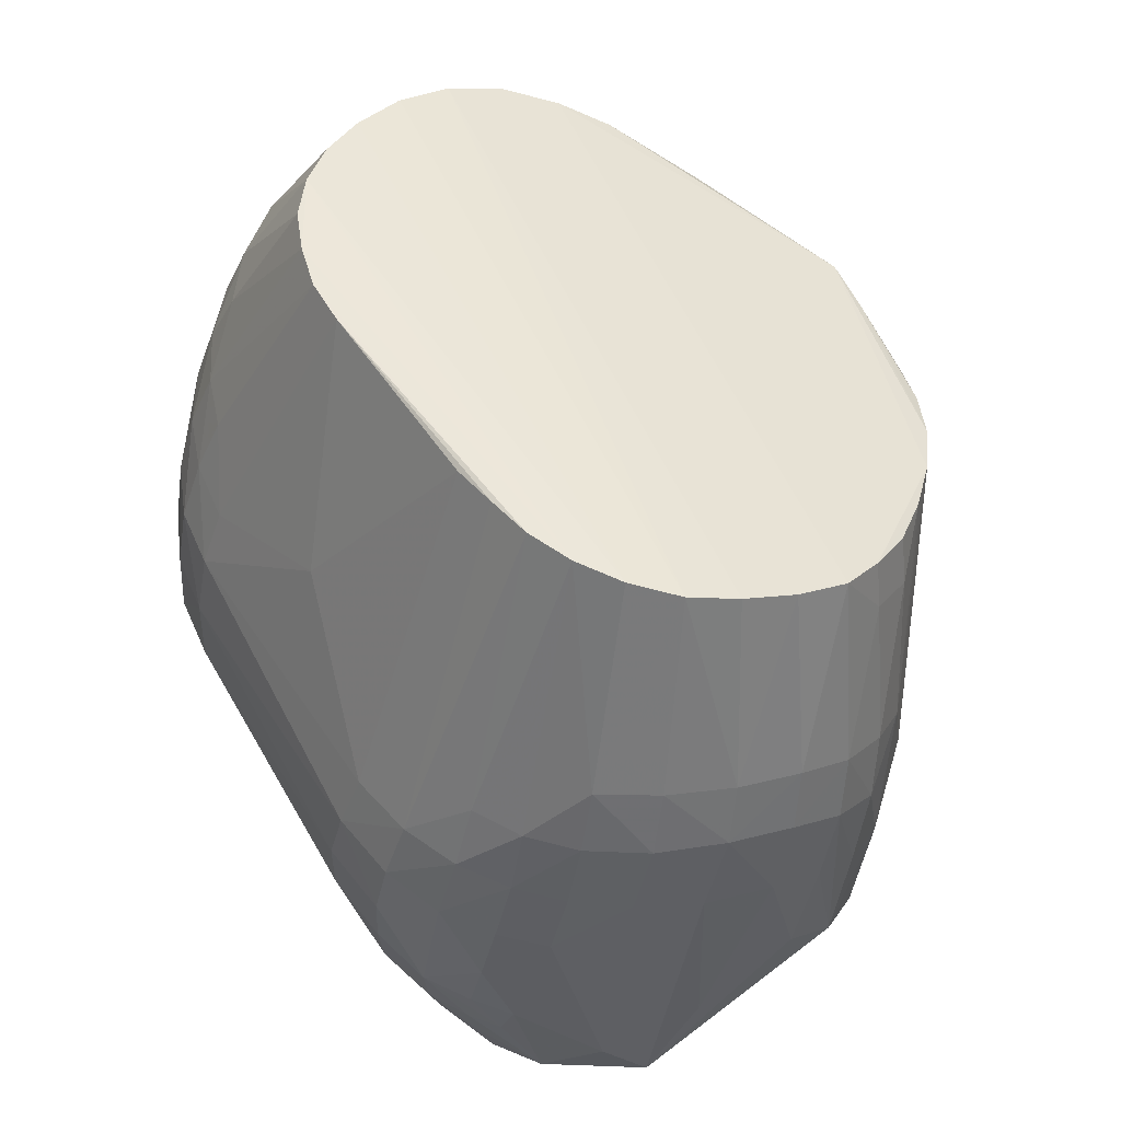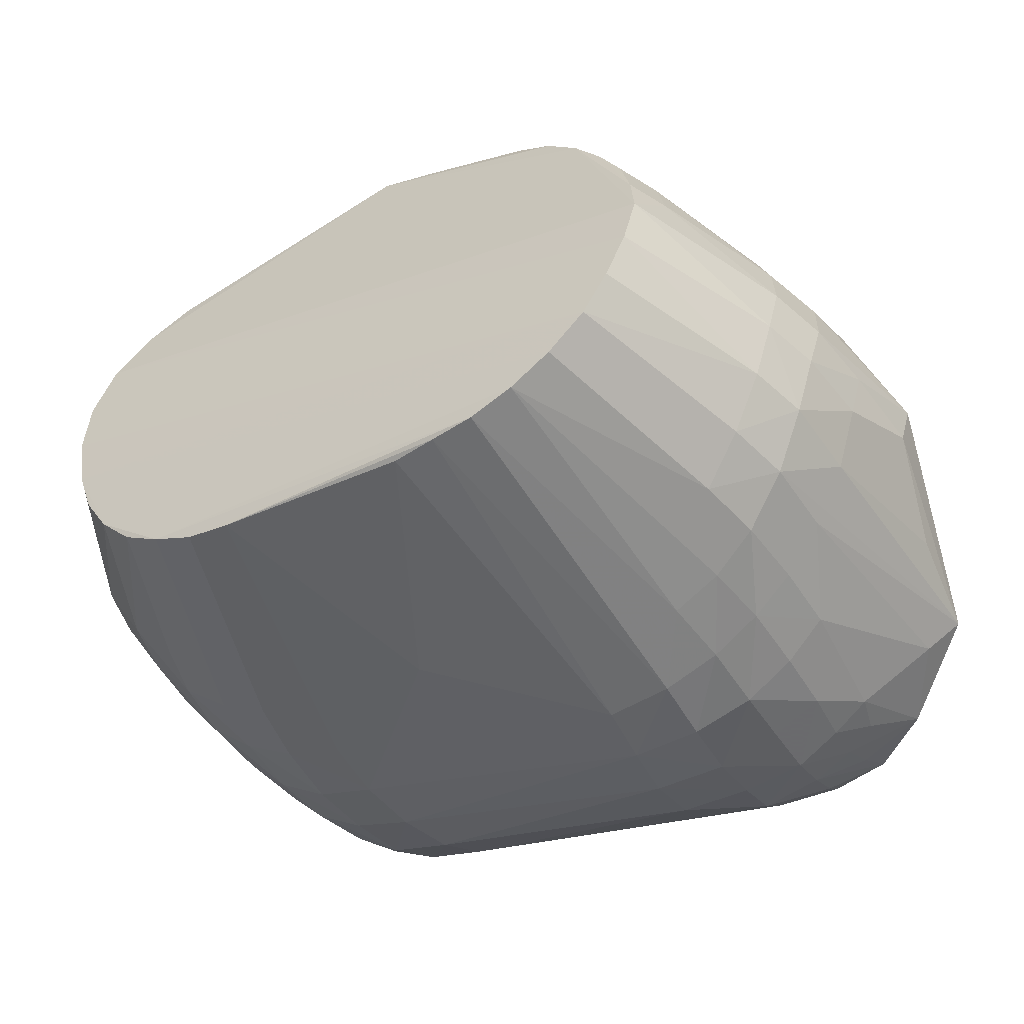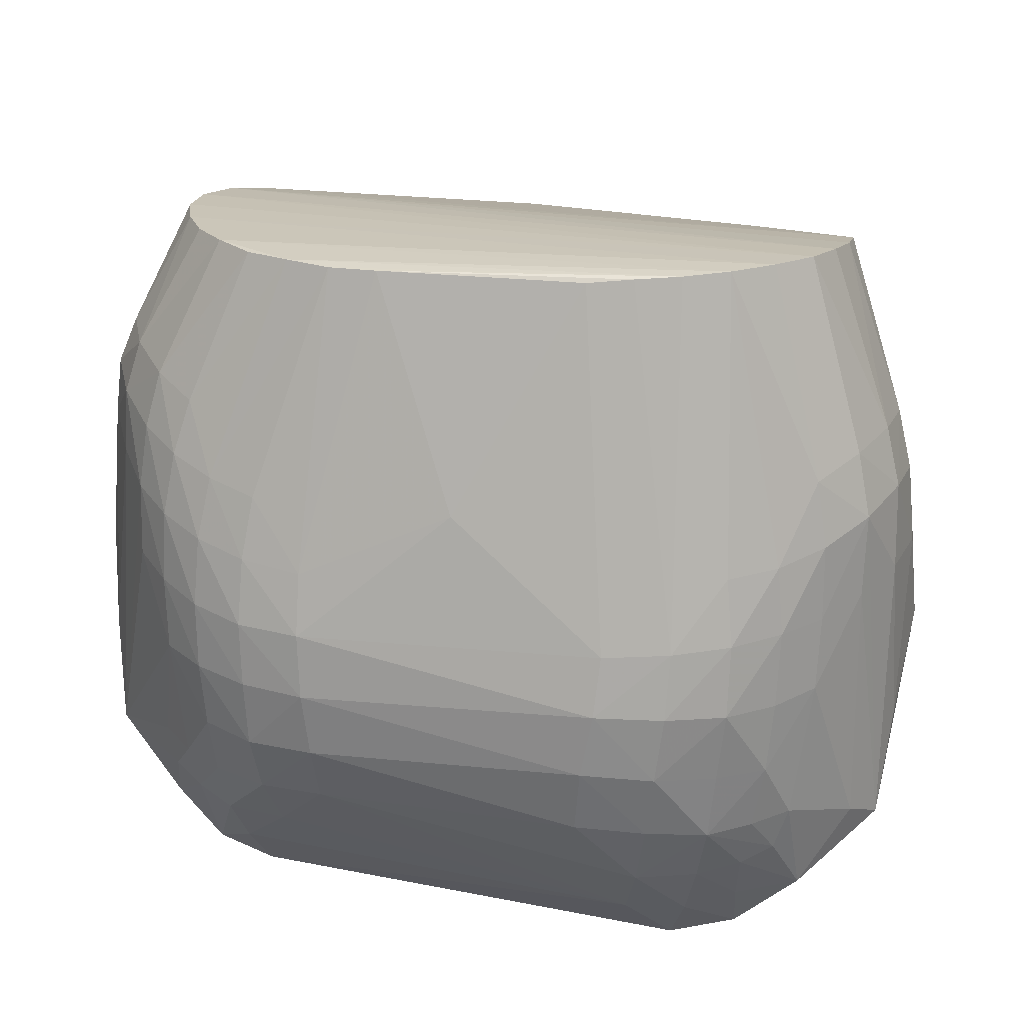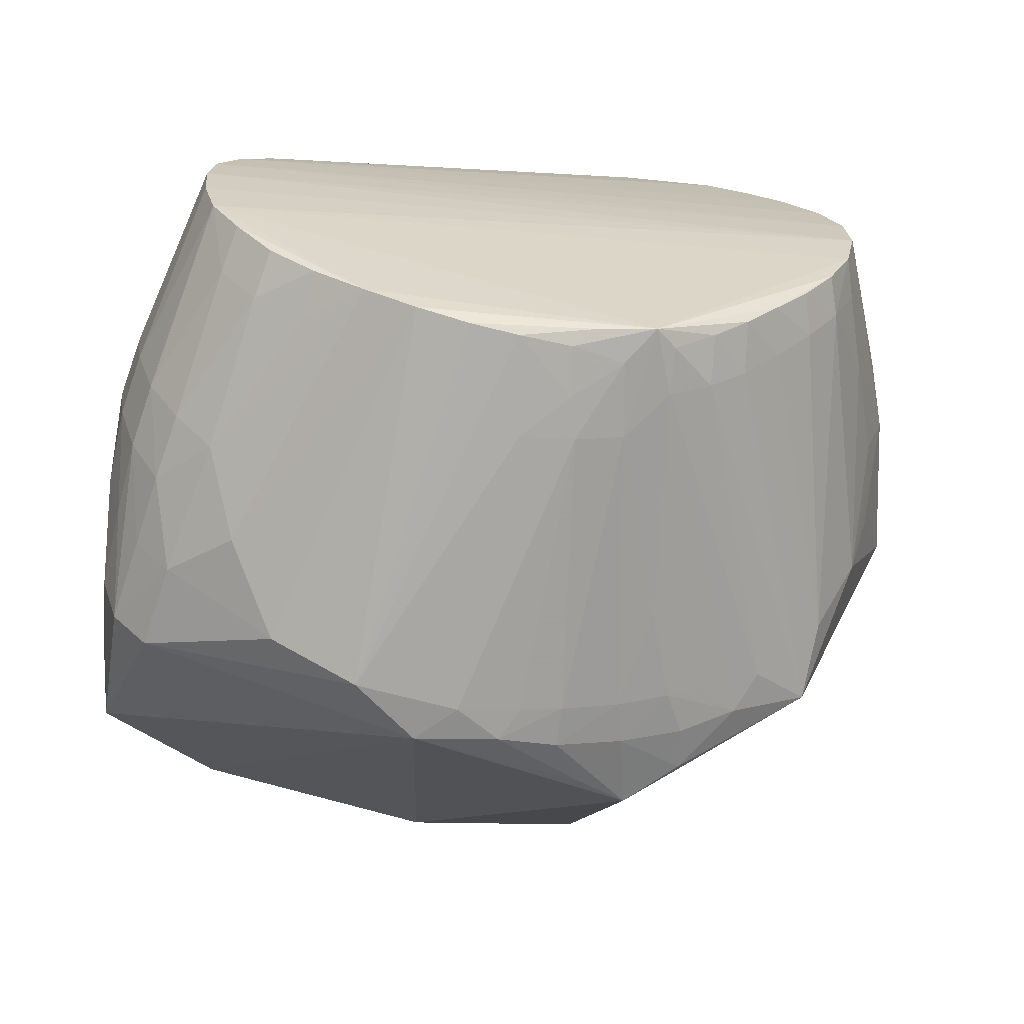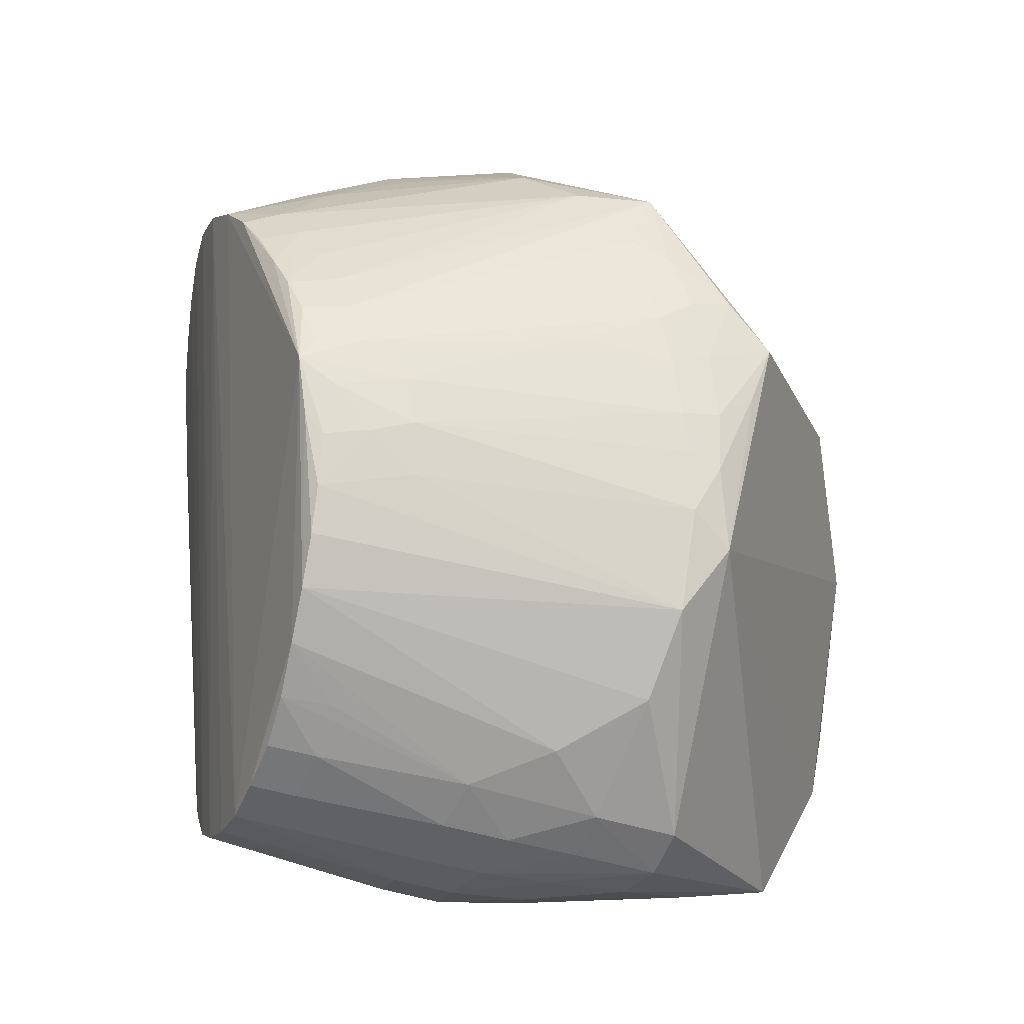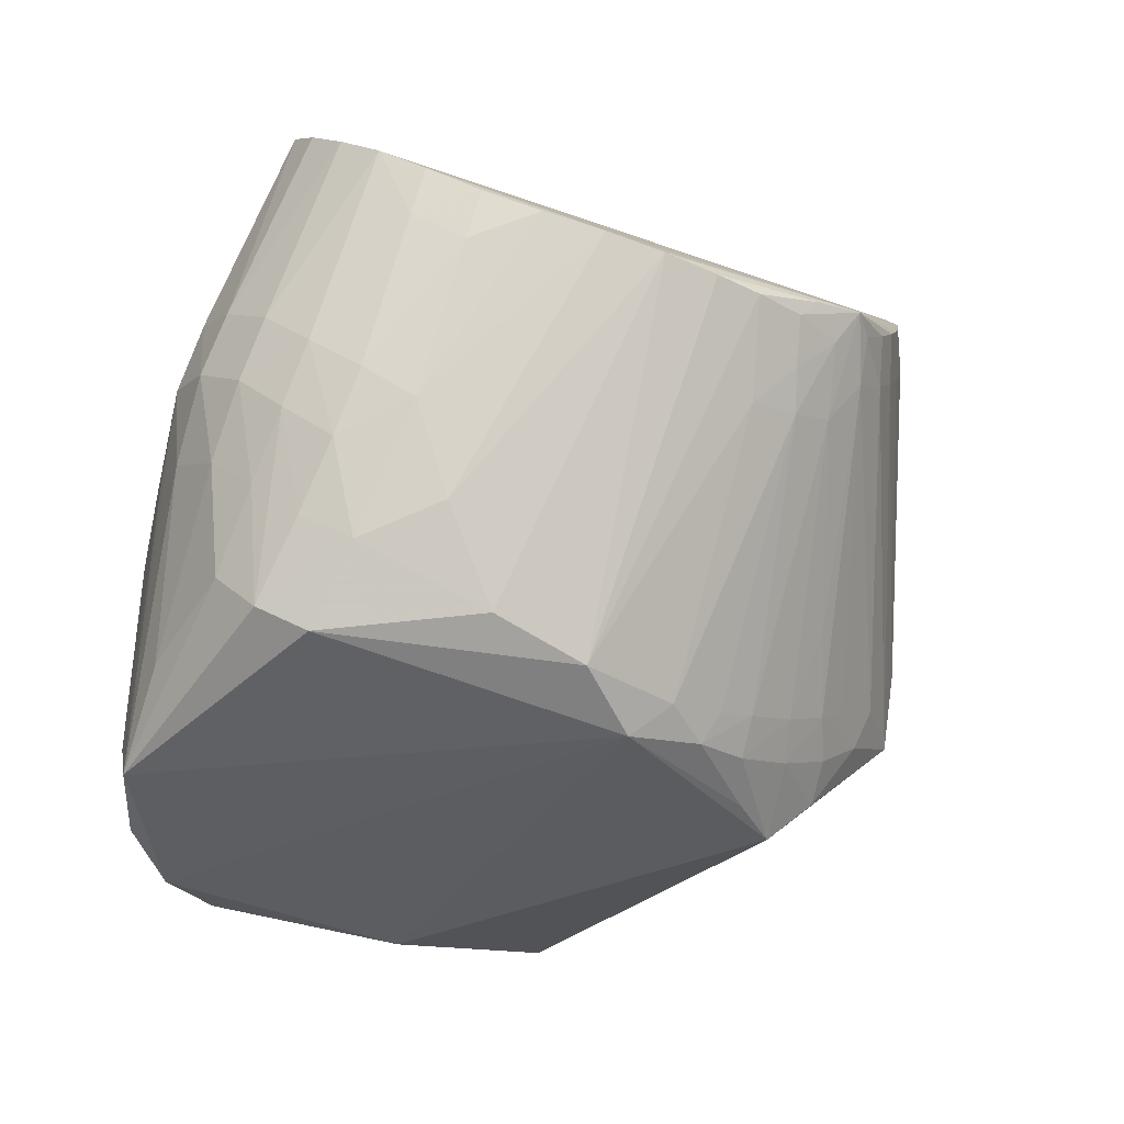
<metadata>
{"format":"obj","ext":"obj","renderer":"f3d","projection":"perspective","resolution":1024,"background":"white","views":[{"elev":55.1,"azim":-120.9,"up":"+Y"},{"elev":-30.2,"azim":-148.4,"up":"+Z"},{"elev":33.4,"azim":-169.2,"up":"+Y"},{"elev":5.8,"azim":-17.8,"up":"+Y"},{"elev":64.9,"azim":-97.2,"up":"+Z"},{"elev":-8.5,"azim":-49.0,"up":"+Y"}]}
</metadata>
<code>
v 0.128 0.09794 -0.001706
v 0.1292 0.09243 0.01885
v 0.1 0.07204 0.07051
v 0.08468 0.06564 0.08074
v 0.1138 0.07876 0.05645
v 0.1213 0.1031 -0.02218
v 0.09978 0.1108 -0.05328
v 0.1121 0.1072 -0.03917
v 0.1576 -0.0007506 -0.02975
v 0.1571 -0.03101 -0.04269
v 0.151 0.02591 -0.04247
v 0.1549 0.02355 -0.02011
v 0.1625 -0.03414 -0.02719
v 0.08238 -0.1502 -0.09727
v 0.06411 -0.1537 -0.09398
v 0.03926 -0.1679 -0.0609
v 0.05671 0.01131 -0.1203
v 0.05622 -0.01035 -0.1294
v 0.06857 0.0606 0.09035
v 0.06938 0.04288 0.08958
v 0.0866 0.04977 0.0801
v 0.01973 0.04667 0.1108
v 0.01874 0.02965 0.1084
v 0.03604 0.03258 0.1049
v 0.03739 0.05093 0.1053
v 0.01995 -0.05444 0.0901
v 0.148 0.01075 0.01754
v 0.135 0.002885 0.03374
v 0.08561 0.1126 -0.06416
v 0.06932 0.1146 -0.07084
v 0.09872 -0.0642 0.06566
v 0.1211 -0.04407 0.04864
v 0.05299 0.05559 0.099
v 0.163 -0.03967 -0.014
v 0.124 0.0862 0.03891
v 0.05227 0.03656 0.09828
v 0.0376 -0.1154 0.07119
v 0.01694 -0.1284 0.06657
v 0.05413 -0.03386 -0.1355
v 0.09163 -0.09225 0.06635
v 0.01185 0.05367 0.1132
v 0.1527 -0.0647 -0.06132
v 0.1027 0.05707 0.06938
v 0.1165 0.06386 0.0544
v 0.06828 -0.08026 0.07625
v 0.1337 -0.02916 0.03322
v 0.1557 -0.04234 0.0007746
v 5.885e-05 0.04137 0.1112
v 0.128 0.01948 -0.08543
v 0.1256 0.04265 -0.07913
v 0.1398 0.04557 -0.05986
v 0.1403 0.02254 -0.06543
v 0.1436 0.06175 -0.03196
v 0.1498 0.04542 -0.03708
v 0.1347 0.06421 -0.05391
v 0.1528 0.04147 -0.01404
v 0.1493 0.0353 0.00722
v 0.1406 0.02878 0.02574
v 0.1055 0.05964 -0.08502
v 0.03484 0.1159 -0.07583
v 0.0525 0.1153 -0.07525
v 0.1205 -0.1218 -0.09452
v 0.1023 -0.1397 -0.09943
v 0.0876 -0.1294 -0.1081
v 0.06907 -0.1075 -0.12
v 0.1277 -0.007337 -0.09118
v 0.1158 -0.09757 -0.1062
v 0.1195 -0.08263 -0.1039
v 0.09147 -0.1074 -0.1175
v 0.1053 -0.1034 -0.1115
v 0.1211 0.06255 -0.07208
v 0.1108 0.04031 -0.09272
v 0.1081 -0.08385 -0.1138
v 0.07353 -0.08395 -0.1295
v 0.09356 -0.08406 -0.1225
v 0.07924 -0.01025 -0.1264
v 0.09859 -0.009389 -0.1181
v 0.0973 -0.03438 -0.1232
v 0.07745 -0.03373 -0.132
v 0.1144 -0.008224 -0.1061
v 0.114 0.01775 -0.09988
v 0.07899 0.01317 -0.1175
v 0.09777 0.0155 -0.1105
v 0.09418 0.03751 -0.1021
v 0.1129 -0.03581 -0.111
v 0.07579 -0.05913 -0.1344
v 0.05093 -0.05811 -0.1377
v 0.07617 0.03503 -0.1083
v 0.1468 -0.0993 -0.07916
v 0.09522 -0.05989 -0.1249
v 0.04946 -0.08214 -0.1327
v 0.05889 -0.09419 0.07528
v 0.02877 -0.08531 0.08267
v 0.0443 -0.08311 0.08034
v 0.008462 -0.08754 0.08338
v 0.03598 -0.1003 0.07768
v 0.01136 -0.1024 0.07892
v 0.1353 0.04443 0.03138
v 0.123 0.03624 0.04828
v 0.001377 0.03677 -0.1101
v 0.001677 0.01466 0.1063
v -0.1291 0.1058 -0.002061
v -0.1299 0.09859 0.01703
v -0.1028 0.07423 0.06646
v -0.08823 0.06782 0.08141
v -0.1153 0.08167 0.05046
v -0.125 0.1122 -0.02063
v -0.1055 0.1193 -0.05078
v -0.118 0.1166 -0.03696
v -0.1584 -0.004884 -0.04962
v -0.164 -0.007668 -0.02548
v -0.1602 0.01962 -0.01695
v -0.1566 0.02552 -0.04048
v -0.1682 -0.04717 -0.01769
v -0.164 -0.01713 -0.005767
v -0.08541 -0.1509 -0.1093
v -0.02704 -0.1647 -0.07198
v -0.05705 -0.007077 -0.1259
v -0.07222 0.06157 0.0937
v -0.01925 0.04764 0.1101
v -0.03832 0.0517 0.1072
v -0.01886 0.02948 0.1079
v -0.1599 -0.02861 0.0121
v -0.1512 -0.03698 0.02853
v -0.1537 -0.003019 0.02132
v -0.09066 0.1201 -0.06073
v -0.07424 0.1199 -0.06736
v -0.09077 -0.07622 0.07512
v -0.1184 -0.06027 0.05909
v -0.05503 0.05594 0.1023
v -0.1671 -0.058 1.803e-05
v -0.1595 0.008237 0.003194
v -0.1241 0.09065 0.03331
v -0.1299 0.07391 0.03192
v -0.004056 -0.1178 0.07123
v -0.05571 -0.02862 -0.134
v -0.06841 -0.0976 0.07376
v -0.009666 0.0537 0.1107
v -0.164 -0.07319 -0.05178
v -0.1212 0.06434 0.04919
v -0.1076 0.05623 0.0644
v -0.05356 -0.08641 0.08106
v -0.1581 -0.0664 0.01595
v -0.1327 0.02182 -0.08224
v -0.147 0.02484 -0.06351
v -0.1412 0.04801 -0.05675
v -0.1279 0.04549 -0.07539
v -0.1504 0.04685 -0.0345
v -0.154 0.04117 -0.0115
v -0.1531 0.03077 0.008671
v -0.1467 0.0204 0.02684
v -0.1369 0.009617 0.04214
v -0.1311 -0.02416 0.05108
v -0.04074 0.1169 -0.07288
v -0.03659 0.01545 0.1025
v -0.01671 0.01408 0.1058
v -0.05751 0.1187 -0.07034
v -0.1335 -0.1253 -0.09904
v -0.1102 -0.1428 -0.1068
v -0.1104 -0.1231 -0.1126
v -0.1471 -0.00517 -0.07036
v -0.09148 -0.1287 -0.1188
v -0.06854 -0.1299 -0.1207
v -0.07326 -0.1058 -0.1308
v -0.1339 -0.006196 -0.08805
v -0.1337 -0.03315 -0.09463
v -0.1234 -0.09972 -0.1098
v -0.1283 -0.08354 -0.107
v -0.0959 -0.1056 -0.1247
v -0.1117 -0.1038 -0.1169
v -0.115 -0.08376 -0.1172
v -0.09929 -0.0829 -0.1277
v -0.07657 -0.08053 -0.134
v -0.08197 -0.00531 -0.122
v -0.08158 -0.02893 -0.1302
v -0.1033 -0.03093 -0.1215
v -0.103 -0.00494 -0.1136
v -0.117 0.01942 -0.09534
v -0.1202 -0.005006 -0.102
v -0.09954 0.01868 -0.1048
v -0.1201 -0.0329 -0.1087
v -0.05196 -0.05307 -0.1378
v -0.07915 -0.05451 -0.1343
v -0.1609 -0.1085 -0.0706
v -0.151 -0.09875 -0.08335
v -0.1186 -0.05931 -0.1141
v -0.1012 -0.05742 -0.1248
v -0.05019 -0.07886 -0.1372
v -0.03751 -0.09866 0.07985
v -0.03022 -0.08767 0.08297
v -0.01406 -0.08771 0.08397
v -0.01484 -0.1022 0.07994
f 16 40 38
f 41 5 103
f 186 168 166
f 117 16 38
f 110 145 184
f 113 145 110
f 148 146 113
f 113 146 145
f 47 32 40
f 47 89 34
f 40 89 47
f 34 27 47
f 40 32 31
f 31 36 40
f 43 31 32
f 21 31 43
f 87 188 182
f 41 119 138
f 191 189 192
f 191 156 190
f 190 189 191
f 156 142 190
f 190 142 189
f 101 156 191
f 38 40 37
f 133 103 134
f 134 103 150
f 134 106 133
f 140 106 134
f 151 134 150
f 140 134 151
f 128 119 129
f 119 153 129
f 129 153 124
f 105 153 119
f 105 119 41
f 41 103 105
f 105 103 133
f 143 129 124
f 128 129 143
f 159 184 158
f 139 184 114
f 110 184 139
f 137 117 38
f 159 117 137
f 137 184 159
f 137 142 128
f 189 142 137
f 128 143 137
f 137 143 184
f 161 184 145
f 116 117 159
f 16 117 116
f 150 103 149
f 149 112 150
f 148 113 149
f 149 113 112
f 150 112 132
f 112 113 111
f 111 113 110
f 111 139 114
f 110 139 111
f 1 2 56
f 35 103 5
f 6 1 53
f 53 1 56
f 46 27 32
f 32 47 46
f 46 47 27
f 40 36 24
f 33 19 41
f 21 19 33
f 20 31 21
f 36 31 20
f 21 33 20
f 20 33 36
f 5 43 44
f 4 19 21
f 21 43 4
f 166 161 165
f 165 161 145
f 145 146 147
f 164 169 172
f 187 183 172
f 169 170 172
f 172 186 187
f 176 183 187
f 187 186 176
f 173 183 182
f 182 188 173
f 173 188 164
f 164 172 173
f 173 172 183
f 39 87 182
f 91 87 74
f 188 87 91
f 164 188 91
f 91 163 164
f 155 121 128
f 128 142 155
f 155 142 156
f 130 138 119
f 130 121 138
f 130 119 128
f 128 121 130
f 41 138 120
f 138 121 120
f 92 37 40
f 96 37 92
f 92 93 96
f 95 101 191
f 191 192 95
f 41 101 23
f 125 123 124
f 125 132 123
f 125 151 150
f 150 132 125
f 153 105 152
f 140 151 152
f 151 125 152
f 124 153 152
f 152 125 124
f 114 184 131
f 184 143 131
f 123 132 131
f 124 123 131
f 131 143 124
f 135 137 38
f 189 137 135
f 38 192 135
f 135 192 189
f 185 161 166
f 184 161 185
f 166 168 185
f 168 158 185
f 185 158 184
f 163 64 14
f 14 116 163
f 162 116 159
f 162 169 164
f 159 169 162
f 164 163 162
f 163 116 162
f 167 158 168
f 167 170 158
f 167 172 170
f 159 158 160
f 158 170 160
f 160 169 159
f 160 170 169
f 115 132 112
f 115 111 114
f 112 111 115
f 114 131 115
f 115 131 132
f 2 1 109
f 109 1 6
f 109 147 146
f 109 146 148
f 98 35 5
f 5 44 98
f 8 7 6
f 126 7 30
f 30 127 126
f 61 127 30
f 34 89 13
f 13 56 34
f 13 12 56
f 42 13 89
f 54 11 51
f 54 53 56
f 25 33 41
f 25 24 36
f 36 33 25
f 32 27 28
f 99 43 32
f 99 44 43
f 32 28 99
f 99 28 27
f 99 98 44
f 3 43 5
f 3 4 43
f 3 5 41
f 41 19 3
f 19 4 3
f 73 75 90
f 70 75 73
f 73 68 89
f 89 68 85
f 85 66 89
f 85 73 90
f 68 73 85
f 144 165 145
f 145 147 144
f 126 127 180
f 61 17 60
f 60 17 100
f 60 100 154
f 154 157 60
f 60 127 61
f 60 157 127
f 87 39 86
f 74 87 86
f 86 75 74
f 90 75 86
f 100 17 18
f 76 39 18
f 65 64 163
f 163 91 65
f 65 91 74
f 41 120 48
f 48 101 41
f 156 101 48
f 40 24 45
f 45 92 40
f 24 23 45
f 45 23 92
f 101 95 26
f 26 95 93
f 26 23 101
f 93 23 26
f 96 93 97
f 93 95 97
f 97 95 192
f 97 37 96
f 97 192 38
f 38 37 97
f 93 92 94
f 94 23 93
f 92 23 94
f 140 152 104
f 104 106 140
f 133 106 104
f 104 105 133
f 16 116 15
f 15 14 16
f 116 14 15
f 171 167 168
f 172 167 171
f 168 186 171
f 186 172 171
f 107 35 2
f 2 109 107
f 107 109 148
f 6 7 108
f 108 109 6
f 108 7 126
f 126 147 108
f 147 109 108
f 2 35 57
f 56 2 57
f 57 98 27
f 35 98 57
f 34 56 57
f 57 27 34
f 89 66 49
f 51 11 52
f 11 42 52
f 52 42 89
f 89 49 52
f 52 49 51
f 11 13 10
f 10 42 11
f 13 42 10
f 12 13 9
f 56 12 9
f 9 54 56
f 9 13 11
f 11 54 9
f 22 25 41
f 24 25 22
f 41 23 22
f 22 23 24
f 27 98 58
f 58 99 27
f 98 99 58
f 74 75 69
f 69 75 70
f 69 65 74
f 64 65 69
f 63 14 64
f 64 69 63
f 63 69 70
f 62 89 63
f 63 70 62
f 63 89 40
f 40 16 63
f 16 14 63
f 67 73 89
f 70 73 67
f 67 89 62
f 62 70 67
f 78 85 90
f 90 86 78
f 178 144 147
f 178 180 177
f 178 147 126
f 126 180 178
f 165 144 179
f 166 165 179
f 144 178 179
f 177 176 179
f 179 178 177
f 79 39 76
f 79 86 39
f 79 78 86
f 136 39 182
f 136 18 39
f 182 183 136
f 156 48 122
f 122 48 120
f 122 155 156
f 121 155 122
f 122 120 121
f 141 152 105
f 105 104 141
f 141 104 152
f 103 35 102
f 35 107 102
f 102 149 103
f 148 149 102
f 102 107 148
f 61 30 84
f 51 71 55
f 7 8 55
f 55 71 7
f 55 54 51
f 53 54 55
f 6 53 55
f 55 8 6
f 29 30 7
f 7 71 29
f 72 71 50
f 50 71 51
f 51 49 50
f 66 85 80
f 80 49 66
f 85 78 80
f 181 186 166
f 166 179 181
f 181 176 186
f 181 179 176
f 127 157 174
f 177 180 174
f 174 180 127
f 61 84 88
f 88 17 61
f 59 71 72
f 59 29 71
f 30 29 59
f 59 84 30
f 72 84 59
f 49 80 81
f 72 50 81
f 81 50 49
f 136 174 118
f 154 100 118
f 100 18 118
f 18 136 118
f 118 157 154
f 118 174 157
f 175 136 183
f 175 174 136
f 183 176 175
f 175 176 177
f 177 174 175
f 82 18 17
f 17 88 82
f 76 18 82
f 82 88 84
f 83 84 72
f 72 81 83
f 76 82 83
f 83 82 84
f 77 80 78
f 77 81 80
f 77 83 81
f 76 83 77
f 77 79 76
f 78 79 77

</code>
